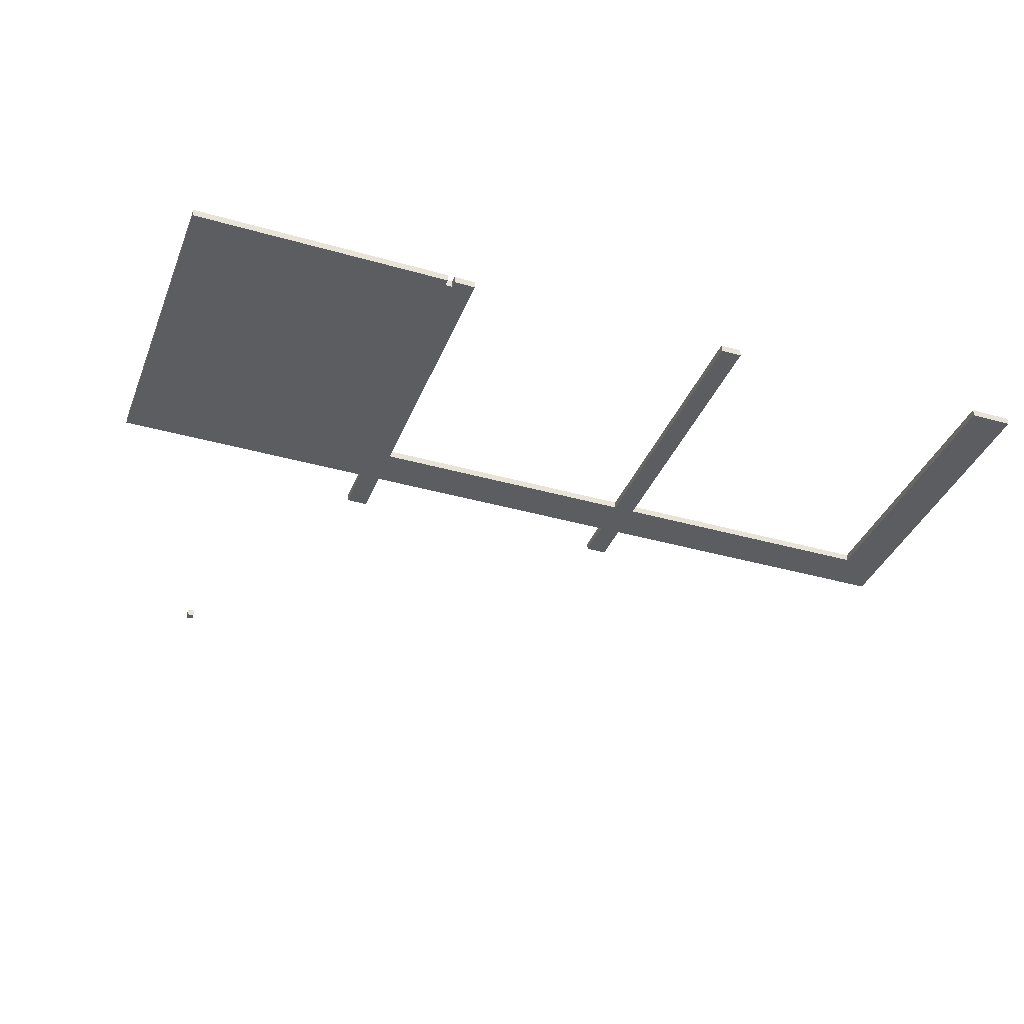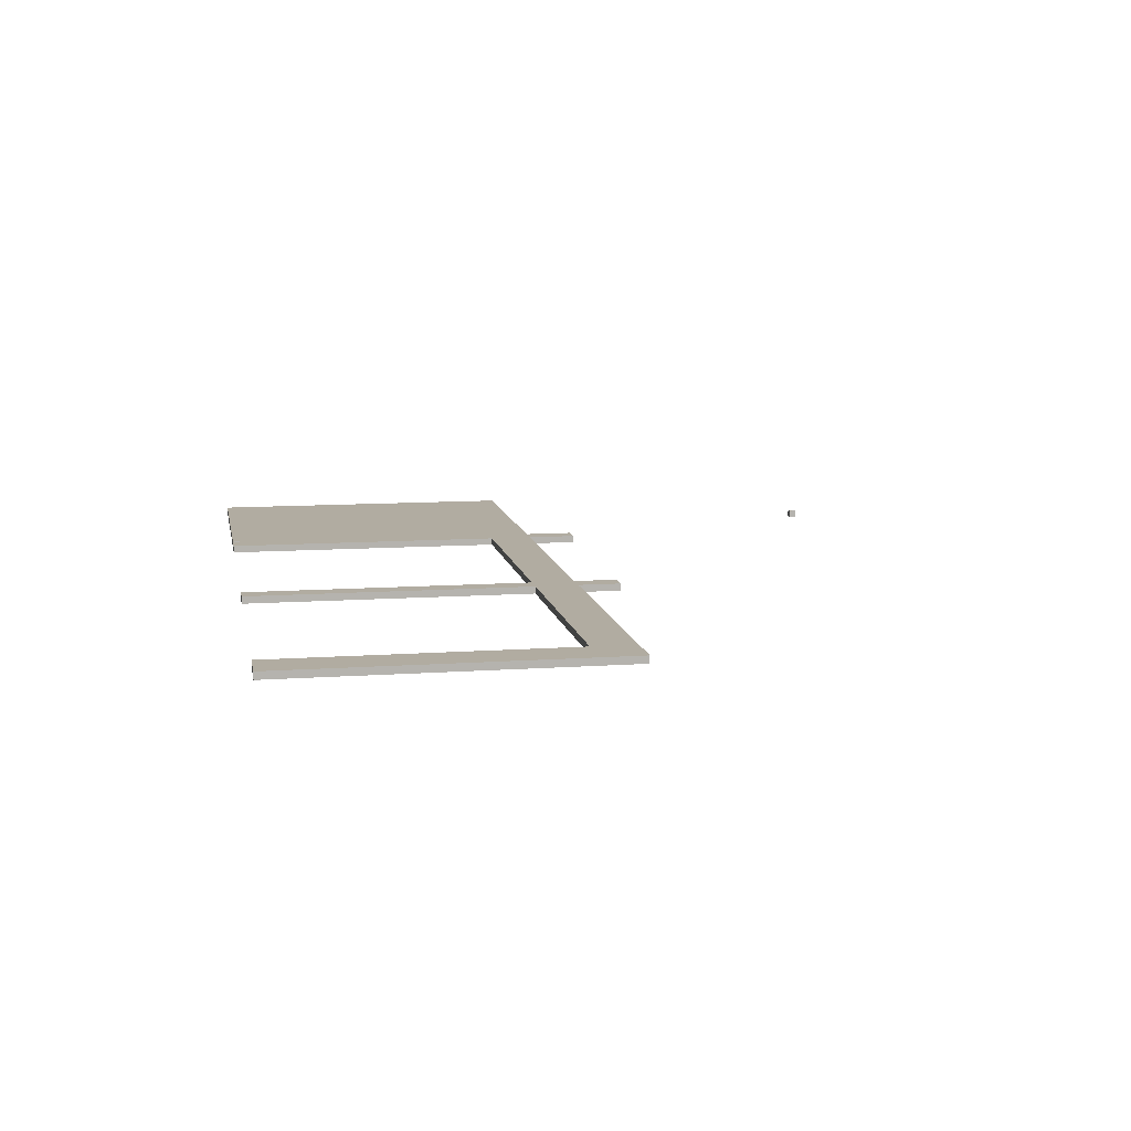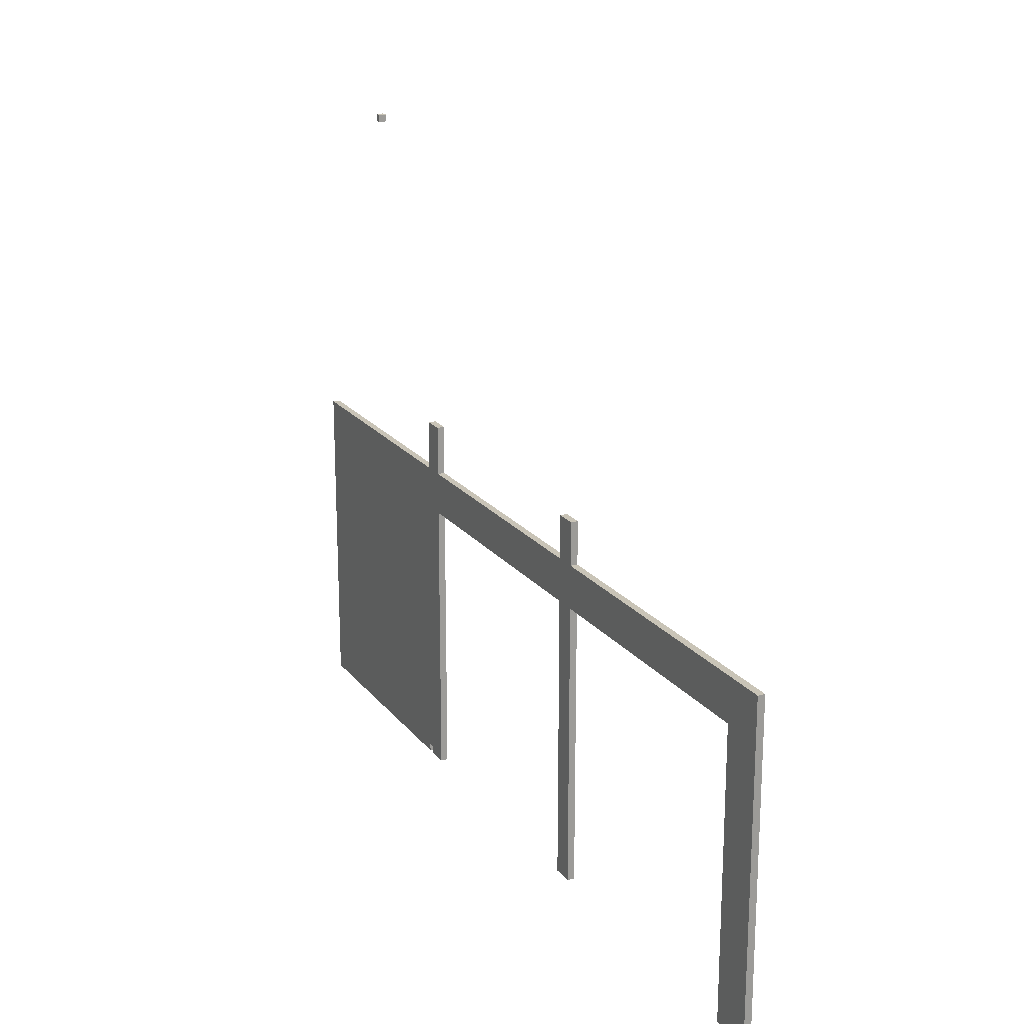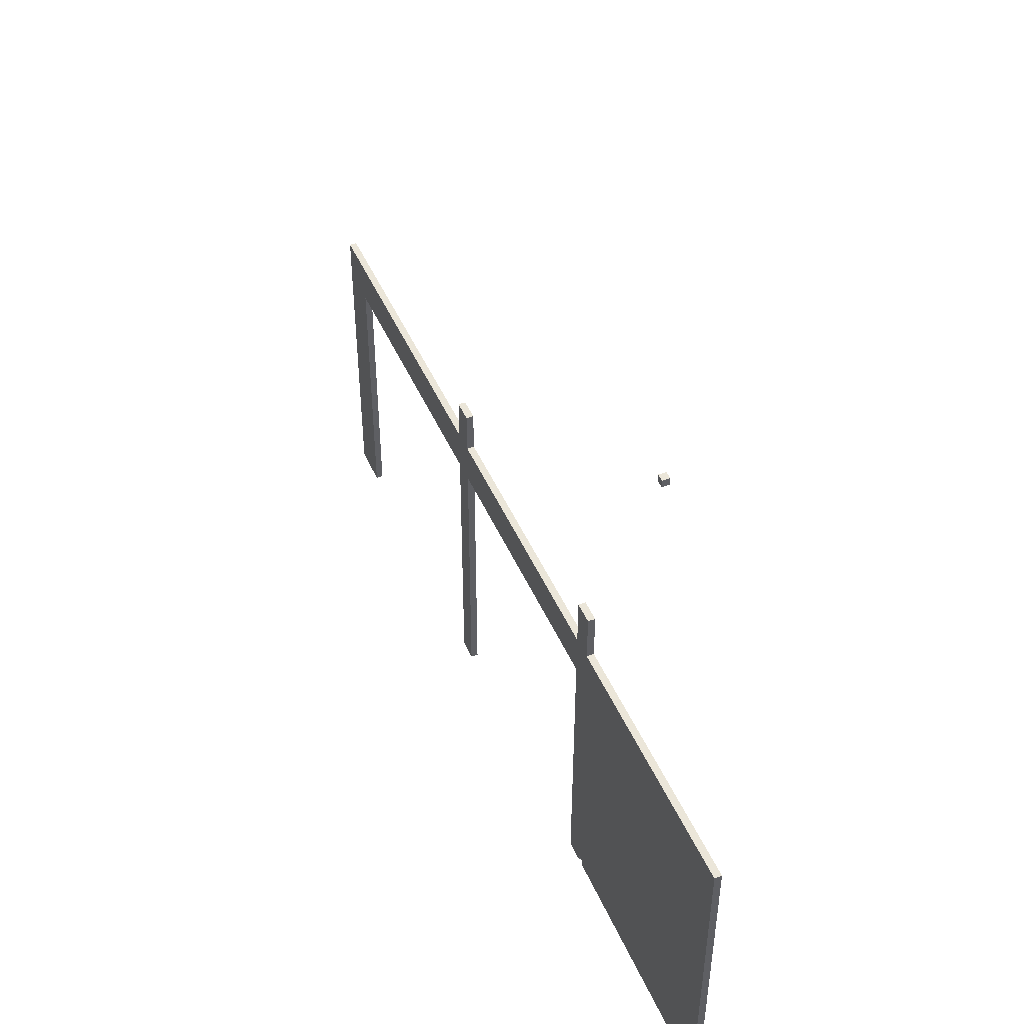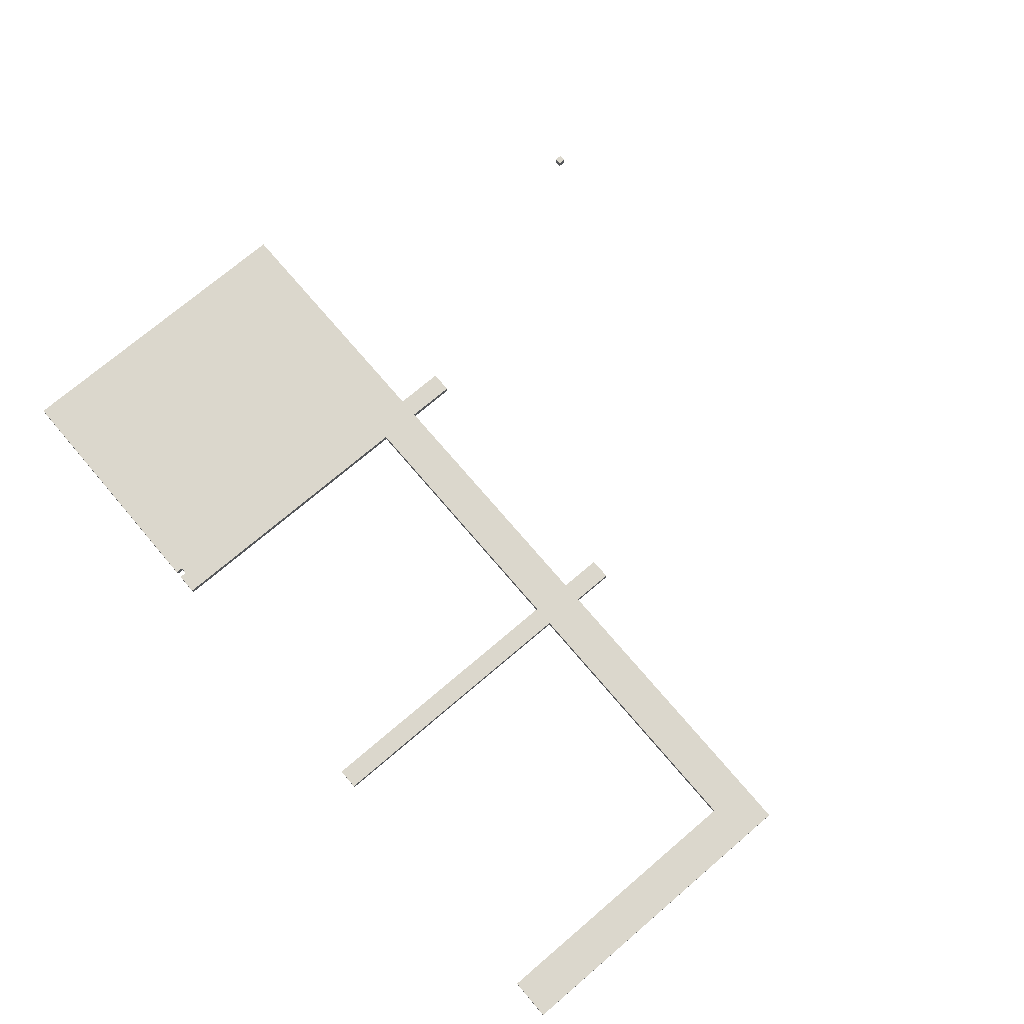
<metadata>
{"format":"obj","ext":"obj","renderer":"f3d","projection":"perspective","resolution":1024,"background":"white","views":[{"elev":-37.2,"azim":159.8,"up":"+Y"},{"elev":10.2,"azim":-100.4,"up":"+Y"},{"elev":19.9,"azim":-116.5,"up":"+Z"},{"elev":46.9,"azim":67.1,"up":"+Z"},{"elev":73.4,"azim":-130.4,"up":"+Y"}]}
</metadata>
<code>
g Central Campus-Draft (1)-3
v -63 0 -17
v -63 0 -63
v -63 1 -17
v -63 1 -63
v -18 0 -11
v -18 0 -17
v -18 0 -23
v -18 0 -63
v -18 1 -11
v -18 1 -17
v -18 1 -23
v -18 1 -63
v 23 0 -10
v 23 0 -17
v 23 0 -23
v 23 0 -63
v 23 1 -10
v 23 1 -17
v 23 1 -23
v 23 1 -63
v 27 0 -62
v 27 0 -63
v 27 1 -62
v 27 1 -63
v 42 0 32
v 42 0 31
v 42 1 32
v 42 1 31
v -57 0 -23
v -57 0 -63
v -57 1 -23
v -57 1 -63
v -15 0 -11
v -15 0 -17
v -15 0 -23
v -15 0 -63
v -15 1 -11
v -15 1 -17
v -15 1 -23
v -15 1 -63
v 26 0 -10
v 26 0 -17
v 26 0 -62
v 26 0 -63
v 26 1 -10
v 26 1 -17
v 26 1 -62
v 26 1 -63
v 43 0 32
v 43 0 31
v 43 1 32
v 43 1 31
v 63 0 -17
v 63 0 -23
v 63 0 -63
v 63 1 -17
v 63 1 -23
v 63 1 -63
v 42 0 32
v 42 1 32
v 43 0 32
v 43 1 32
v 23 0 -10
v 23 1 -10
v 26 0 -10
v 26 1 -10
v -18 0 -11
v -18 1 -11
v -15 0 -11
v -15 1 -11
v -63 0 -17
v -63 1 -17
v -18 0 -17
v -18 1 -17
v -15 0 -17
v -15 1 -17
v 23 0 -17
v 23 1 -17
v 26 0 -17
v 26 1 -17
v 63 0 -17
v 63 1 -17
v 42 0 31
v 42 1 31
v 43 0 31
v 43 1 31
v -57 0 -23
v -57 1 -23
v -18 0 -23
v -18 1 -23
v -15 0 -23
v -15 1 -23
v 23 0 -23
v 23 1 -23
v 26 0 -62
v 26 1 -62
v 27 0 -62
v 27 1 -62
v -63 0 -63
v -63 1 -63
v -57 0 -63
v -57 1 -63
v -18 0 -63
v -18 1 -63
v -15 0 -63
v -15 1 -63
v 23 0 -63
v 23 1 -63
v 26 0 -63
v 26 1 -63
v 27 0 -63
v 27 1 -63
v 63 0 -63
v 63 1 -63
v 42 0 32
v 43 0 32
v 42 0 31
v 43 0 31
v 23 0 -10
v 26 0 -10
v -18 0 -11
v -15 0 -11
v -63 0 -17
v -18 0 -17
v -15 0 -17
v 23 0 -17
v 26 0 -17
v 63 0 -17
v -57 0 -23
v -18 0 -23
v -15 0 -23
v 23 0 -23
v 26 0 -23
v 63 0 -23
v 26 0 -62
v 27 0 -62
v -63 0 -63
v -57 0 -63
v -18 0 -63
v -15 0 -63
v 23 0 -63
v 26 0 -63
v 27 0 -63
v 63 0 -63
v 42 1 32
v 43 1 32
v 42 1 31
v 43 1 31
v 23 1 -10
v 26 1 -10
v -18 1 -11
v -15 1 -11
v -63 1 -17
v -18 1 -17
v -15 1 -17
v 23 1 -17
v 26 1 -17
v 63 1 -17
v -57 1 -23
v -18 1 -23
v -15 1 -23
v 23 1 -23
v 26 1 -23
v 63 1 -23
v 26 1 -62
v 27 1 -62
v -63 1 -63
v -57 1 -63
v -18 1 -63
v -15 1 -63
v 23 1 -63
v 26 1 -63
v 27 1 -63
v 63 1 -63
f 3 2 1
f 4 2 3
f 9 6 5
f 10 6 9
f 11 8 7
f 12 8 11
f 17 14 13
f 18 14 17
f 19 16 15
f 20 16 19
f 23 22 21
f 24 22 23
f 27 26 25
f 28 26 27
f 29 30 31
f 31 30 32
f 33 34 37
f 37 34 38
f 35 36 39
f 39 36 40
f 41 42 45
f 45 42 46
f 43 44 47
f 47 44 48
f 49 50 51
f 51 50 52
f 53 54 56
f 54 55 57
f 56 54 57
f 57 55 58
f 61 60 59
f 62 60 61
f 65 64 63
f 66 64 65
f 69 68 67
f 70 68 69
f 73 72 71
f 74 72 73
f 77 76 75
f 78 76 77
f 81 80 79
f 82 80 81
f 83 84 85
f 85 84 86
f 87 88 89
f 89 88 90
f 91 92 93
f 93 92 94
f 95 96 97
f 97 96 98
f 99 100 101
f 101 100 102
f 103 104 105
f 105 104 106
f 107 108 109
f 109 108 110
f 111 112 113
f 113 112 114
f 117 116 115
f 118 116 117
f 124 122 121
f 125 122 124
f 126 120 119
f 127 120 126
f 129 127 126
f 129 128 127
f 129 126 125
f 129 125 124
f 129 124 123
f 130 128 129
f 131 128 130
f 132 128 131
f 133 128 132
f 134 128 133
f 135 134 133
f 135 133 132
f 136 134 135
f 137 129 123
f 138 129 137
f 139 131 130
f 140 131 139
f 141 135 132
f 142 135 141
f 143 134 136
f 144 134 143
f 145 146 147
f 147 146 148
f 151 152 154
f 154 152 155
f 149 150 156
f 156 150 157
f 156 157 159
f 157 158 159
f 155 156 159
f 154 155 159
f 153 154 159
f 159 158 160
f 160 158 161
f 161 158 162
f 162 158 163
f 163 158 164
f 163 164 165
f 162 163 165
f 165 164 166
f 153 159 167
f 167 159 168
f 160 161 169
f 169 161 170
f 162 165 171
f 171 165 172
f 166 164 173
f 173 164 174

</code>
